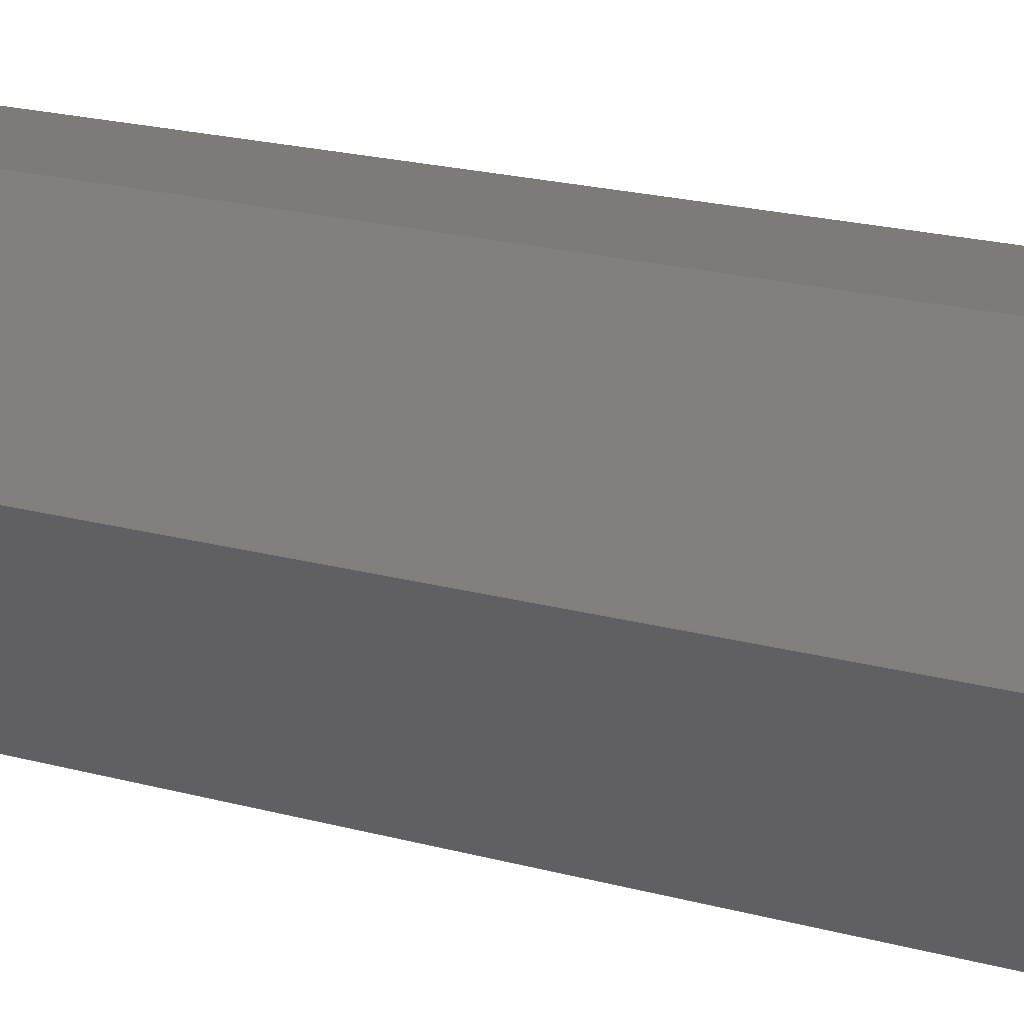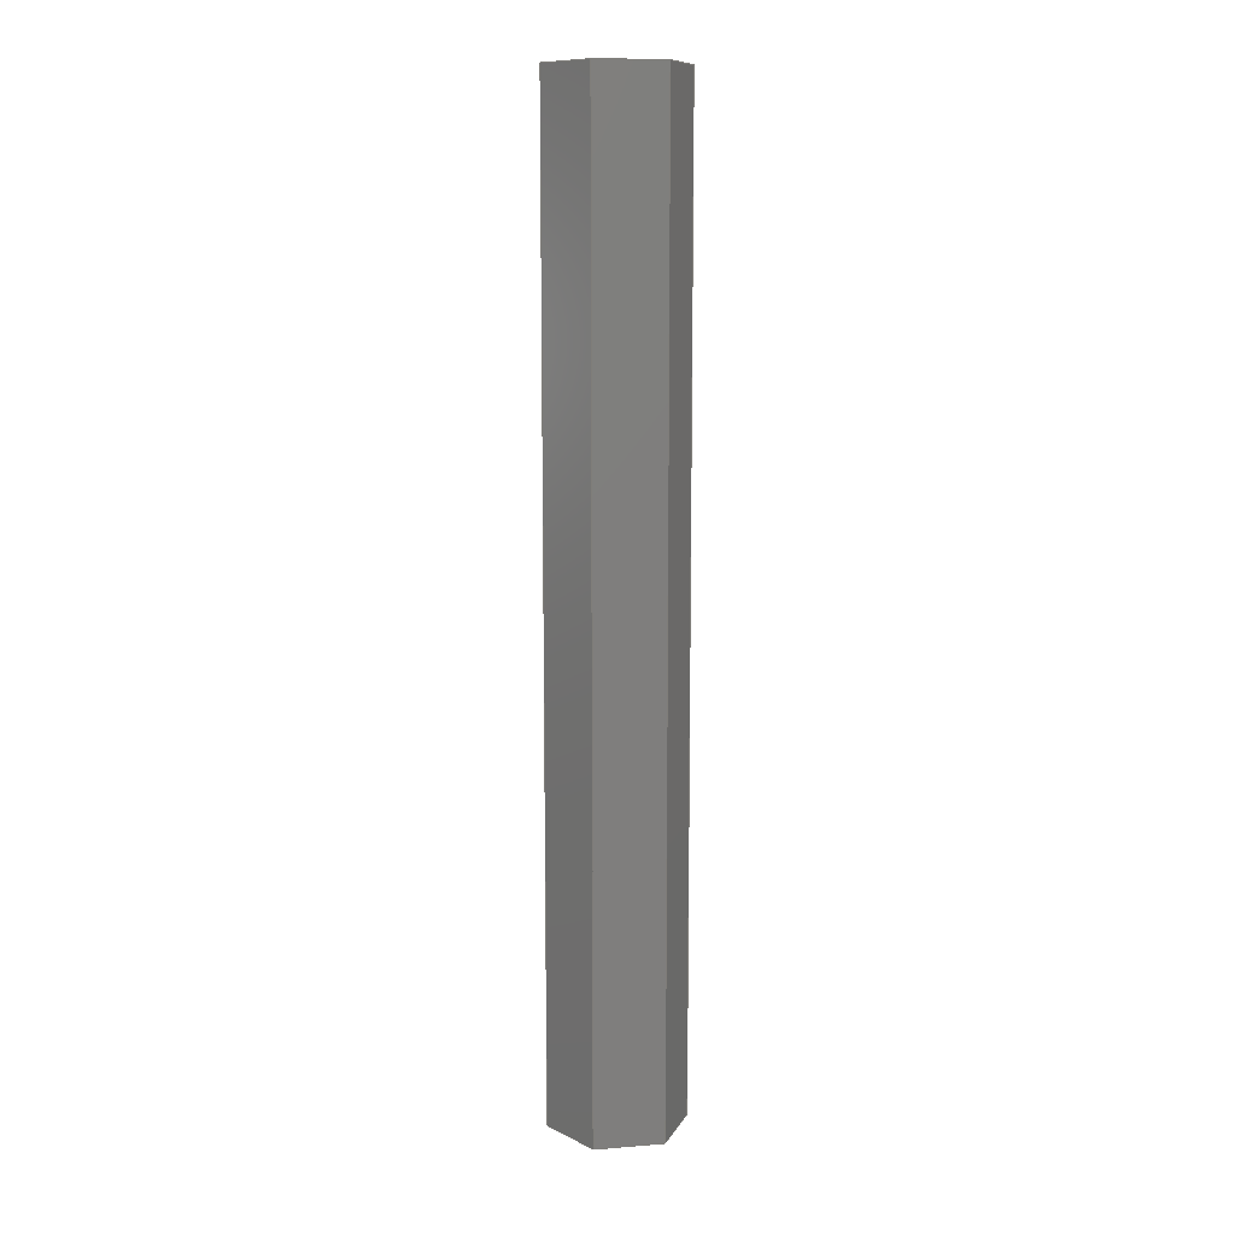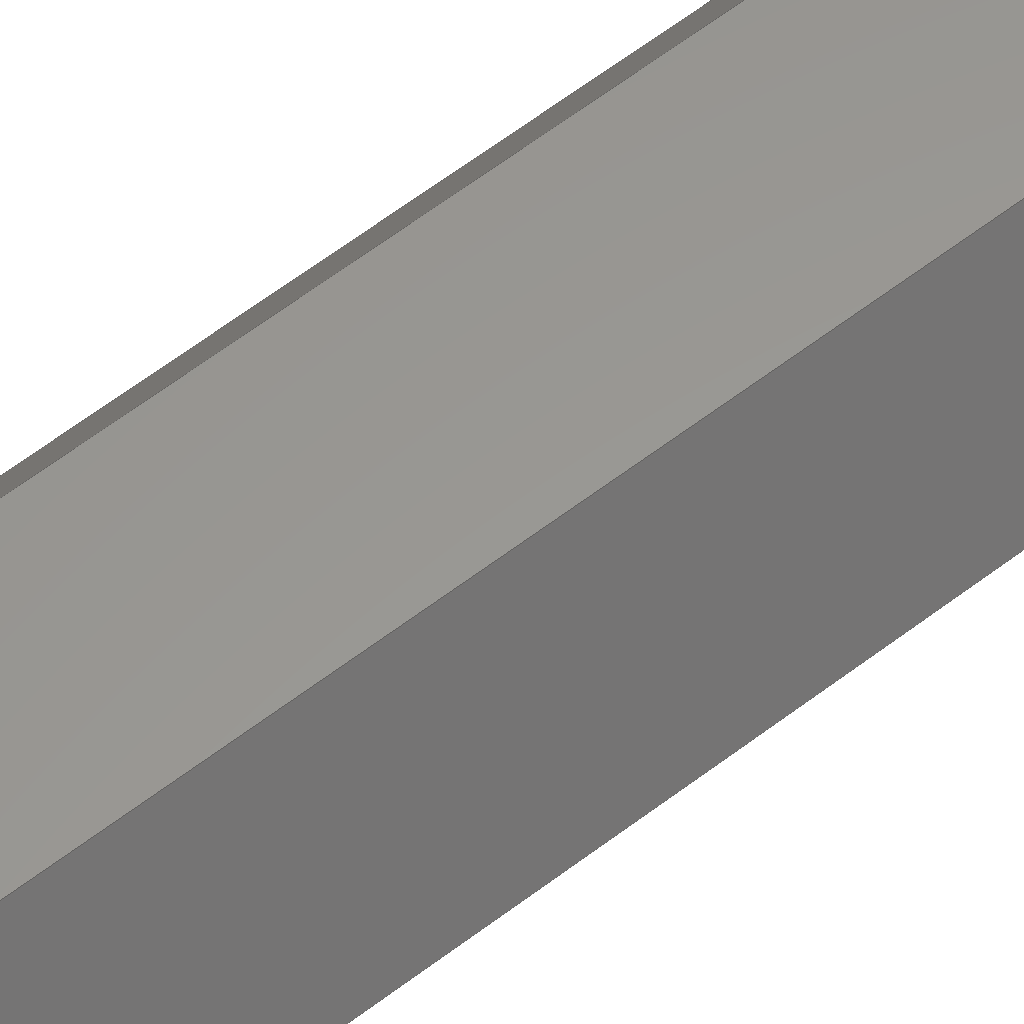
<metadata>
{"format":"step","ext":"step","renderer":"f3d","projection":"perspective","resolution":1024,"background":"white","views":[{"elev":8.9,"azim":-41.6,"up":"+Y"},{"elev":11.0,"azim":49.2,"up":"+Z"},{"elev":59.0,"azim":-128.6,"up":"+Y"}]}
</metadata>
<code>
ISO-10303-21;
DATA;
#1=MECHANICAL_DESIGN_GEOMETRIC_PRESENTATION_REPRESENTATION('',(#4),#376);
#2=SHAPE_REPRESENTATION_RELATIONSHIP('SRR','None',#383,#3);
#3=ADVANCED_BREP_SHAPE_REPRESENTATION('',(#5),#375);
#4=STYLED_ITEM('',(#392),#5);
#5=MANIFOLD_SOLID_BREP('Solid1',#210);
#6=FACE_BOUND('',#41,.T.);
#7=FACE_BOUND('',#43,.T.);
#8=PLANE('',#235);
#9=PLANE('',#241);
#10=PLANE('',#242);
#11=PLANE('',#243);
#12=PLANE('',#244);
#13=PLANE('',#245);
#14=PLANE('',#246);
#15=PLANE('',#247);
#16=PLANE('',#248);
#17=PLANE('',#249);
#18=FACE_OUTER_BOUND('',#30,.T.);
#19=FACE_OUTER_BOUND('',#31,.T.);
#20=FACE_OUTER_BOUND('',#32,.T.);
#21=FACE_OUTER_BOUND('',#33,.T.);
#22=FACE_OUTER_BOUND('',#34,.T.);
#23=FACE_OUTER_BOUND('',#35,.T.);
#24=FACE_OUTER_BOUND('',#36,.T.);
#25=FACE_OUTER_BOUND('',#37,.T.);
#26=FACE_OUTER_BOUND('',#38,.T.);
#27=FACE_OUTER_BOUND('',#39,.T.);
#28=FACE_OUTER_BOUND('',#40,.T.);
#29=FACE_OUTER_BOUND('',#42,.T.);
#30=EDGE_LOOP('',(#140,#141,#142,#143,#144,#145));
#31=EDGE_LOOP('',(#146,#147));
#32=EDGE_LOOP('',(#148,#149,#150,#151,#152,#153));
#33=EDGE_LOOP('',(#154,#155));
#34=EDGE_LOOP('',(#156,#157,#158,#159));
#35=EDGE_LOOP('',(#160,#161,#162,#163));
#36=EDGE_LOOP('',(#164,#165,#166,#167));
#37=EDGE_LOOP('',(#168,#169,#170,#171));
#38=EDGE_LOOP('',(#172,#173,#174,#175));
#39=EDGE_LOOP('',(#176,#177,#178,#179));
#40=EDGE_LOOP('',(#180,#181,#182,#183,#184,#185));
#41=EDGE_LOOP('',(#186,#187));
#42=EDGE_LOOP('',(#188,#189,#190,#191,#192,#193));
#43=EDGE_LOOP('',(#194,#195));
#44=LINE('',#319,#64);
#45=LINE('',#330,#65);
#46=LINE('',#338,#66);
#47=LINE('',#340,#67);
#48=LINE('',#342,#68);
#49=LINE('',#343,#69);
#50=LINE('',#346,#70);
#51=LINE('',#348,#71);
#52=LINE('',#349,#72);
#53=LINE('',#352,#73);
#54=LINE('',#354,#74);
#55=LINE('',#355,#75);
#56=LINE('',#358,#76);
#57=LINE('',#360,#77);
#58=LINE('',#361,#78);
#59=LINE('',#364,#79);
#60=LINE('',#366,#80);
#61=LINE('',#367,#81);
#62=LINE('',#369,#82);
#63=LINE('',#370,#83);
#64=VECTOR('',#258,1.23);
#65=VECTOR('',#271,1.23);
#66=VECTOR('',#280,10);
#67=VECTOR('',#281,10);
#68=VECTOR('',#282,10);
#69=VECTOR('',#283,10);
#70=VECTOR('',#286,10);
#71=VECTOR('',#287,10);
#72=VECTOR('',#288,10);
#73=VECTOR('',#291,10);
#74=VECTOR('',#292,10);
#75=VECTOR('',#293,10);
#76=VECTOR('',#296,10);
#77=VECTOR('',#297,10);
#78=VECTOR('',#298,10);
#79=VECTOR('',#301,10);
#80=VECTOR('',#302,10);
#81=VECTOR('',#303,10);
#82=VECTOR('',#306,10);
#83=VECTOR('',#307,10);
#84=CIRCLE('',#231,1.23);
#85=CIRCLE('',#232,1.23);
#86=CIRCLE('',#233,1.23);
#87=CIRCLE('',#234,1.23);
#88=CIRCLE('',#237,1.23);
#89=CIRCLE('',#238,1.23);
#90=CIRCLE('',#239,1.23);
#91=CIRCLE('',#240,1.23);
#92=VERTEX_POINT('',#314);
#93=VERTEX_POINT('',#315);
#94=VERTEX_POINT('',#318);
#95=VERTEX_POINT('',#320);
#96=VERTEX_POINT('',#325);
#97=VERTEX_POINT('',#326);
#98=VERTEX_POINT('',#329);
#99=VERTEX_POINT('',#331);
#100=VERTEX_POINT('',#336);
#101=VERTEX_POINT('',#337);
#102=VERTEX_POINT('',#339);
#103=VERTEX_POINT('',#341);
#104=VERTEX_POINT('',#345);
#105=VERTEX_POINT('',#347);
#106=VERTEX_POINT('',#351);
#107=VERTEX_POINT('',#353);
#108=VERTEX_POINT('',#357);
#109=VERTEX_POINT('',#359);
#110=VERTEX_POINT('',#363);
#111=VERTEX_POINT('',#365);
#112=EDGE_CURVE('',#92,#93,#84,.T.);
#113=EDGE_CURVE('',#93,#92,#85,.T.);
#114=EDGE_CURVE('',#93,#94,#44,.T.);
#115=EDGE_CURVE('',#94,#95,#86,.T.);
#116=EDGE_CURVE('',#95,#94,#87,.T.);
#117=EDGE_CURVE('',#96,#97,#88,.T.);
#118=EDGE_CURVE('',#97,#96,#89,.T.);
#119=EDGE_CURVE('',#97,#98,#45,.T.);
#120=EDGE_CURVE('',#99,#98,#90,.T.);
#121=EDGE_CURVE('',#98,#99,#91,.T.);
#122=EDGE_CURVE('',#100,#101,#46,.T.);
#123=EDGE_CURVE('',#101,#102,#47,.T.);
#124=EDGE_CURVE('',#103,#102,#48,.T.);
#125=EDGE_CURVE('',#100,#103,#49,.T.);
#126=EDGE_CURVE('',#104,#100,#50,.T.);
#127=EDGE_CURVE('',#105,#103,#51,.T.);
#128=EDGE_CURVE('',#104,#105,#52,.T.);
#129=EDGE_CURVE('',#106,#104,#53,.T.);
#130=EDGE_CURVE('',#107,#105,#54,.T.);
#131=EDGE_CURVE('',#106,#107,#55,.T.);
#132=EDGE_CURVE('',#108,#106,#56,.T.);
#133=EDGE_CURVE('',#109,#107,#57,.T.);
#134=EDGE_CURVE('',#108,#109,#58,.T.);
#135=EDGE_CURVE('',#110,#108,#59,.T.);
#136=EDGE_CURVE('',#111,#109,#60,.T.);
#137=EDGE_CURVE('',#110,#111,#61,.T.);
#138=EDGE_CURVE('',#101,#110,#62,.T.);
#139=EDGE_CURVE('',#102,#111,#63,.T.);
#140=ORIENTED_EDGE('',*,*,#112,.F.);
#141=ORIENTED_EDGE('',*,*,#113,.F.);
#142=ORIENTED_EDGE('',*,*,#114,.T.);
#143=ORIENTED_EDGE('',*,*,#115,.T.);
#144=ORIENTED_EDGE('',*,*,#116,.T.);
#145=ORIENTED_EDGE('',*,*,#114,.F.);
#146=ORIENTED_EDGE('',*,*,#116,.F.);
#147=ORIENTED_EDGE('',*,*,#115,.F.);
#148=ORIENTED_EDGE('',*,*,#117,.F.);
#149=ORIENTED_EDGE('',*,*,#118,.F.);
#150=ORIENTED_EDGE('',*,*,#119,.T.);
#151=ORIENTED_EDGE('',*,*,#120,.F.);
#152=ORIENTED_EDGE('',*,*,#121,.F.);
#153=ORIENTED_EDGE('',*,*,#119,.F.);
#154=ORIENTED_EDGE('',*,*,#120,.T.);
#155=ORIENTED_EDGE('',*,*,#121,.T.);
#156=ORIENTED_EDGE('',*,*,#122,.T.);
#157=ORIENTED_EDGE('',*,*,#123,.T.);
#158=ORIENTED_EDGE('',*,*,#124,.F.);
#159=ORIENTED_EDGE('',*,*,#125,.F.);
#160=ORIENTED_EDGE('',*,*,#126,.T.);
#161=ORIENTED_EDGE('',*,*,#125,.T.);
#162=ORIENTED_EDGE('',*,*,#127,.F.);
#163=ORIENTED_EDGE('',*,*,#128,.F.);
#164=ORIENTED_EDGE('',*,*,#129,.T.);
#165=ORIENTED_EDGE('',*,*,#128,.T.);
#166=ORIENTED_EDGE('',*,*,#130,.F.);
#167=ORIENTED_EDGE('',*,*,#131,.F.);
#168=ORIENTED_EDGE('',*,*,#132,.T.);
#169=ORIENTED_EDGE('',*,*,#131,.T.);
#170=ORIENTED_EDGE('',*,*,#133,.F.);
#171=ORIENTED_EDGE('',*,*,#134,.F.);
#172=ORIENTED_EDGE('',*,*,#135,.T.);
#173=ORIENTED_EDGE('',*,*,#134,.T.);
#174=ORIENTED_EDGE('',*,*,#136,.F.);
#175=ORIENTED_EDGE('',*,*,#137,.F.);
#176=ORIENTED_EDGE('',*,*,#138,.T.);
#177=ORIENTED_EDGE('',*,*,#137,.T.);
#178=ORIENTED_EDGE('',*,*,#139,.F.);
#179=ORIENTED_EDGE('',*,*,#123,.F.);
#180=ORIENTED_EDGE('',*,*,#139,.T.);
#181=ORIENTED_EDGE('',*,*,#136,.T.);
#182=ORIENTED_EDGE('',*,*,#133,.T.);
#183=ORIENTED_EDGE('',*,*,#130,.T.);
#184=ORIENTED_EDGE('',*,*,#127,.T.);
#185=ORIENTED_EDGE('',*,*,#124,.T.);
#186=ORIENTED_EDGE('',*,*,#112,.T.);
#187=ORIENTED_EDGE('',*,*,#113,.T.);
#188=ORIENTED_EDGE('',*,*,#138,.F.);
#189=ORIENTED_EDGE('',*,*,#122,.F.);
#190=ORIENTED_EDGE('',*,*,#126,.F.);
#191=ORIENTED_EDGE('',*,*,#129,.F.);
#192=ORIENTED_EDGE('',*,*,#132,.F.);
#193=ORIENTED_EDGE('',*,*,#135,.F.);
#194=ORIENTED_EDGE('',*,*,#117,.T.);
#195=ORIENTED_EDGE('',*,*,#118,.T.);
#196=CYLINDRICAL_SURFACE('',#230,1.23);
#197=CYLINDRICAL_SURFACE('',#236,1.23);
#198=ADVANCED_FACE('',(#18),#196,.F.);
#199=ADVANCED_FACE('',(#19),#8,.F.);
#200=ADVANCED_FACE('',(#20),#197,.F.);
#201=ADVANCED_FACE('',(#21),#9,.T.);
#202=ADVANCED_FACE('',(#22),#10,.T.);
#203=ADVANCED_FACE('',(#23),#11,.T.);
#204=ADVANCED_FACE('',(#24),#12,.T.);
#205=ADVANCED_FACE('',(#25),#13,.T.);
#206=ADVANCED_FACE('',(#26),#14,.T.);
#207=ADVANCED_FACE('',(#27),#15,.T.);
#208=ADVANCED_FACE('',(#28,#6),#16,.T.);
#209=ADVANCED_FACE('',(#29,#7),#17,.F.);
#210=CLOSED_SHELL('',(#198,#199,#200,#201,#202,#203,#204,#205,#206,#207,
#208,#209));
#211=DERIVED_UNIT_ELEMENT(#213,1);
#212=DERIVED_UNIT_ELEMENT(#378,3);
#213=(
MASS_UNIT()
NAMED_UNIT(*)
SI_UNIT($,.GRAM.)
);
#214=DERIVED_UNIT((#211,#212));
#215=MEASURE_REPRESENTATION_ITEM('density measure',
POSITIVE_RATIO_MEASURE(1),#214);
#216=PROPERTY_DEFINITION_REPRESENTATION(#221,#218);
#217=PROPERTY_DEFINITION_REPRESENTATION(#222,#219);
#218=REPRESENTATION('material name',(#220),#375);
#219=REPRESENTATION('density',(#215),#375);
#220=DESCRIPTIVE_REPRESENTATION_ITEM('Generic','Generic');
#221=PROPERTY_DEFINITION('material property','material name',#385);
#222=PROPERTY_DEFINITION('material property','density of part',#385);
#223=DATE_TIME_ROLE('creation_date');
#224=APPLIED_DATE_AND_TIME_ASSIGNMENT(#225,#223,(#385));
#225=DATE_AND_TIME(#226,#227);
#226=CALENDAR_DATE(2019,28,8);
#227=LOCAL_TIME(18,54,19,#228);
#228=COORDINATED_UNIVERSAL_TIME_OFFSET(0,0,.BEHIND.);
#229=AXIS2_PLACEMENT_3D('placement',#312,#250,#251);
#230=AXIS2_PLACEMENT_3D('',#313,#252,#253);
#231=AXIS2_PLACEMENT_3D('',#316,#254,#255);
#232=AXIS2_PLACEMENT_3D('',#317,#256,#257);
#233=AXIS2_PLACEMENT_3D('',#321,#259,#260);
#234=AXIS2_PLACEMENT_3D('',#322,#261,#262);
#235=AXIS2_PLACEMENT_3D('',#323,#263,#264);
#236=AXIS2_PLACEMENT_3D('',#324,#265,#266);
#237=AXIS2_PLACEMENT_3D('',#327,#267,#268);
#238=AXIS2_PLACEMENT_3D('',#328,#269,#270);
#239=AXIS2_PLACEMENT_3D('',#332,#272,#273);
#240=AXIS2_PLACEMENT_3D('',#333,#274,#275);
#241=AXIS2_PLACEMENT_3D('',#334,#276,#277);
#242=AXIS2_PLACEMENT_3D('',#335,#278,#279);
#243=AXIS2_PLACEMENT_3D('',#344,#284,#285);
#244=AXIS2_PLACEMENT_3D('',#350,#289,#290);
#245=AXIS2_PLACEMENT_3D('',#356,#294,#295);
#246=AXIS2_PLACEMENT_3D('',#362,#299,#300);
#247=AXIS2_PLACEMENT_3D('',#368,#304,#305);
#248=AXIS2_PLACEMENT_3D('',#371,#308,#309);
#249=AXIS2_PLACEMENT_3D('',#372,#310,#311);
#250=DIRECTION('axis',(0,0,1));
#251=DIRECTION('refdir',(1,0,0));
#252=DIRECTION('center_axis',(0,0,-1));
#253=DIRECTION('ref_axis',(-1,0,0));
#254=DIRECTION('center_axis',(0,0,-1));
#255=DIRECTION('ref_axis',(-1,0,0));
#256=DIRECTION('center_axis',(0,0,-1));
#257=DIRECTION('ref_axis',(-1,0,0));
#258=DIRECTION('',(0,0,-1));
#259=DIRECTION('center_axis',(0,0,-1));
#260=DIRECTION('ref_axis',(-1,0,0));
#261=DIRECTION('center_axis',(0,0,-1));
#262=DIRECTION('ref_axis',(-1,0,0));
#263=DIRECTION('center_axis',(0,0,-1));
#264=DIRECTION('ref_axis',(-1,0,0));
#265=DIRECTION('center_axis',(0,0,-1));
#266=DIRECTION('ref_axis',(-1,0,0));
#267=DIRECTION('center_axis',(0,0,1));
#268=DIRECTION('ref_axis',(-1,0,0));
#269=DIRECTION('center_axis',(0,0,1));
#270=DIRECTION('ref_axis',(-1,0,0));
#271=DIRECTION('',(0,0,1));
#272=DIRECTION('center_axis',(0,0,-1));
#273=DIRECTION('ref_axis',(-1,0,0));
#274=DIRECTION('center_axis',(0,0,-1));
#275=DIRECTION('ref_axis',(-1,0,0));
#276=DIRECTION('center_axis',(0,0,-1));
#277=DIRECTION('ref_axis',(-1,0,0));
#278=DIRECTION('center_axis',(0.866,0.5,0));
#279=DIRECTION('ref_axis',(-0.5,0.866,0));
#280=DIRECTION('',(-0.5,0.866,0));
#281=DIRECTION('',(0,0,1));
#282=DIRECTION('',(-0.5,0.866,0));
#283=DIRECTION('',(0,0,1));
#284=DIRECTION('center_axis',(0.866,-0.5,0));
#285=DIRECTION('ref_axis',(0.5,0.866,0));
#286=DIRECTION('',(0.5,0.866,0));
#287=DIRECTION('',(0.5,0.866,0));
#288=DIRECTION('',(0,0,1));
#289=DIRECTION('center_axis',(1.602e-16,-1,0));
#290=DIRECTION('ref_axis',(1,1.602e-16,0));
#291=DIRECTION('',(1,1.602e-16,0));
#292=DIRECTION('',(1,1.602e-16,0));
#293=DIRECTION('',(0,0,1));
#294=DIRECTION('center_axis',(-0.866,-0.5,0));
#295=DIRECTION('ref_axis',(0.5,-0.866,0));
#296=DIRECTION('',(0.5,-0.866,0));
#297=DIRECTION('',(0.5,-0.866,0));
#298=DIRECTION('',(0,0,1));
#299=DIRECTION('center_axis',(-0.866,0.5,0));
#300=DIRECTION('ref_axis',(-0.5,-0.866,0));
#301=DIRECTION('',(-0.5,-0.866,0));
#302=DIRECTION('',(-0.5,-0.866,0));
#303=DIRECTION('',(0,0,1));
#304=DIRECTION('center_axis',(-6.41e-16,1,0));
#305=DIRECTION('ref_axis',(-1,-6.41e-16,0));
#306=DIRECTION('',(-1,-6.41e-16,0));
#307=DIRECTION('',(-1,-6.41e-16,0));
#308=DIRECTION('center_axis',(0,0,1));
#309=DIRECTION('ref_axis',(1,0,0));
#310=DIRECTION('center_axis',(0,0,1));
#311=DIRECTION('ref_axis',(1,0,0));
#312=CARTESIAN_POINT('',(0,0,0));
#313=CARTESIAN_POINT('Origin',(0,0,46.25));
#314=CARTESIAN_POINT('',(-1.23,0,50));
#315=CARTESIAN_POINT('',(1.23,-1.506e-16,50));
#316=CARTESIAN_POINT('Origin',(0,0,50));
#317=CARTESIAN_POINT('Origin',(0,0,50));
#318=CARTESIAN_POINT('',(1.23,-1.506e-16,42.5));
#319=CARTESIAN_POINT('',(1.23,-1.506e-16,46.25));
#320=CARTESIAN_POINT('',(-1.23,0,42.5));
#321=CARTESIAN_POINT('Origin',(0,0,42.5));
#322=CARTESIAN_POINT('Origin',(0,0,42.5));
#323=CARTESIAN_POINT('Origin',(0,0,42.5));
#324=CARTESIAN_POINT('Origin',(0,0,3.75));
#325=CARTESIAN_POINT('',(-1.23,0,0));
#326=CARTESIAN_POINT('',(1.23,-1.506e-16,0));
#327=CARTESIAN_POINT('Origin',(0,0,0));
#328=CARTESIAN_POINT('Origin',(0,0,0));
#329=CARTESIAN_POINT('',(1.23,-1.506e-16,7.5));
#330=CARTESIAN_POINT('',(1.23,-1.506e-16,3.75));
#331=CARTESIAN_POINT('',(-1.23,0,7.5));
#332=CARTESIAN_POINT('Origin',(0,0,7.5));
#333=CARTESIAN_POINT('Origin',(0,0,7.5));
#334=CARTESIAN_POINT('Origin',(0,0,7.5));
#335=CARTESIAN_POINT('Origin',(3.464,1.079e-15,0));
#336=CARTESIAN_POINT('',(3.464,1.069e-15,0));
#337=CARTESIAN_POINT('',(1.732,3,0));
#338=CARTESIAN_POINT('',(3.464,1.11e-15,0));
#339=CARTESIAN_POINT('',(1.732,3,50));
#340=CARTESIAN_POINT('',(1.732,3,0));
#341=CARTESIAN_POINT('',(3.464,1.11e-15,50));
#342=CARTESIAN_POINT('',(3.464,1.11e-15,50));
#343=CARTESIAN_POINT('',(3.464,1.069e-15,0));
#344=CARTESIAN_POINT('Origin',(1.732,-3,0));
#345=CARTESIAN_POINT('',(1.732,-3,0));
#346=CARTESIAN_POINT('',(1.732,-3,0));
#347=CARTESIAN_POINT('',(1.732,-3,50));
#348=CARTESIAN_POINT('',(1.732,-3,50));
#349=CARTESIAN_POINT('',(1.732,-3,0));
#350=CARTESIAN_POINT('Origin',(-1.732,-3,0));
#351=CARTESIAN_POINT('',(-1.732,-3,0));
#352=CARTESIAN_POINT('',(-1.732,-3,0));
#353=CARTESIAN_POINT('',(-1.732,-3,50));
#354=CARTESIAN_POINT('',(-1.732,-3,50));
#355=CARTESIAN_POINT('',(-1.732,-3,0));
#356=CARTESIAN_POINT('Origin',(-3.464,-7.296e-17,
0));
#357=CARTESIAN_POINT('',(-3.464,-9.728e-17,0));
#358=CARTESIAN_POINT('',(-3.464,0,0));
#359=CARTESIAN_POINT('',(-3.464,0,50));
#360=CARTESIAN_POINT('',(-3.464,0,50));
#361=CARTESIAN_POINT('',(-3.464,-9.728e-17,0));
#362=CARTESIAN_POINT('Origin',(-1.732,3,0));
#363=CARTESIAN_POINT('',(-1.732,3,0));
#364=CARTESIAN_POINT('',(-1.732,3,0));
#365=CARTESIAN_POINT('',(-1.732,3,50));
#366=CARTESIAN_POINT('',(-1.732,3,50));
#367=CARTESIAN_POINT('',(-1.732,3,0));
#368=CARTESIAN_POINT('Origin',(1.732,3,0));
#369=CARTESIAN_POINT('',(1.732,3,0));
#370=CARTESIAN_POINT('',(1.732,3,50));
#371=CARTESIAN_POINT('Origin',(0,2.22e-15,50));
#372=CARTESIAN_POINT('Origin',(0,2.22e-15,0));
#373=UNCERTAINTY_MEASURE_WITH_UNIT(LENGTH_MEASURE(0.01),#377,
'DISTANCE_ACCURACY_VALUE',
'Maximum model space distance between geometric entities at asserted c
onnectivities');
#374=UNCERTAINTY_MEASURE_WITH_UNIT(LENGTH_MEASURE(0.01),#377,
'DISTANCE_ACCURACY_VALUE',
'Maximum model space distance between geometric entities at asserted c
onnectivities');
#375=(
GEOMETRIC_REPRESENTATION_CONTEXT(3)
GLOBAL_UNCERTAINTY_ASSIGNED_CONTEXT((#373))
GLOBAL_UNIT_ASSIGNED_CONTEXT((#377,#379,#380))
REPRESENTATION_CONTEXT('','3D')
);
#376=(
GEOMETRIC_REPRESENTATION_CONTEXT(3)
GLOBAL_UNCERTAINTY_ASSIGNED_CONTEXT((#374))
GLOBAL_UNIT_ASSIGNED_CONTEXT((#377,#379,#380))
REPRESENTATION_CONTEXT('','3D')
);
#377=(
LENGTH_UNIT()
NAMED_UNIT(*)
SI_UNIT(.MILLI.,.METRE.)
);
#378=(
LENGTH_UNIT()
NAMED_UNIT(*)
SI_UNIT(.CENTI.,.METRE.)
);
#379=(
NAMED_UNIT(*)
PLANE_ANGLE_UNIT()
SI_UNIT($,.RADIAN.)
);
#380=(
NAMED_UNIT(*)
SI_UNIT($,.STERADIAN.)
SOLID_ANGLE_UNIT()
);
#381=SHAPE_DEFINITION_REPRESENTATION(#382,#383);
#382=PRODUCT_DEFINITION_SHAPE('',$,#385);
#383=SHAPE_REPRESENTATION('',(#229),#375);
#384=PRODUCT_DEFINITION_CONTEXT('part definition',#389,'design');
#385=PRODUCT_DEFINITION('Wurth 970500361','Wurth 970500361',#386,#384);
#386=PRODUCT_DEFINITION_FORMATION('',$,#391);
#387=PRODUCT_RELATED_PRODUCT_CATEGORY('Wurth 970500361',
'Wurth 970500361',(#391));
#388=APPLICATION_PROTOCOL_DEFINITION('international standard',
'automotive_design',2009,#389);
#389=APPLICATION_CONTEXT(
'Core Data for Automotive Mechanical Design Process');
#390=PRODUCT_CONTEXT('part definition',#389,'mechanical');
#391=PRODUCT('Wurth 970500361','Wurth 970500361',$,(#390));
#392=PRESENTATION_STYLE_ASSIGNMENT((#393));
#393=SURFACE_STYLE_USAGE(.BOTH.,#396);
#394=SURFACE_STYLE_RENDERING_WITH_PROPERTIES($,#400,(#395));
#395=SURFACE_STYLE_TRANSPARENT(0);
#396=SURFACE_SIDE_STYLE('',(#397,#394));
#397=SURFACE_STYLE_FILL_AREA(#398);
#398=FILL_AREA_STYLE('',(#399));
#399=FILL_AREA_STYLE_COLOUR('',#400);
#400=COLOUR_RGB('',0.749,0.749,0.749);
ENDSEC;
END-ISO-10303-21;

</code>
